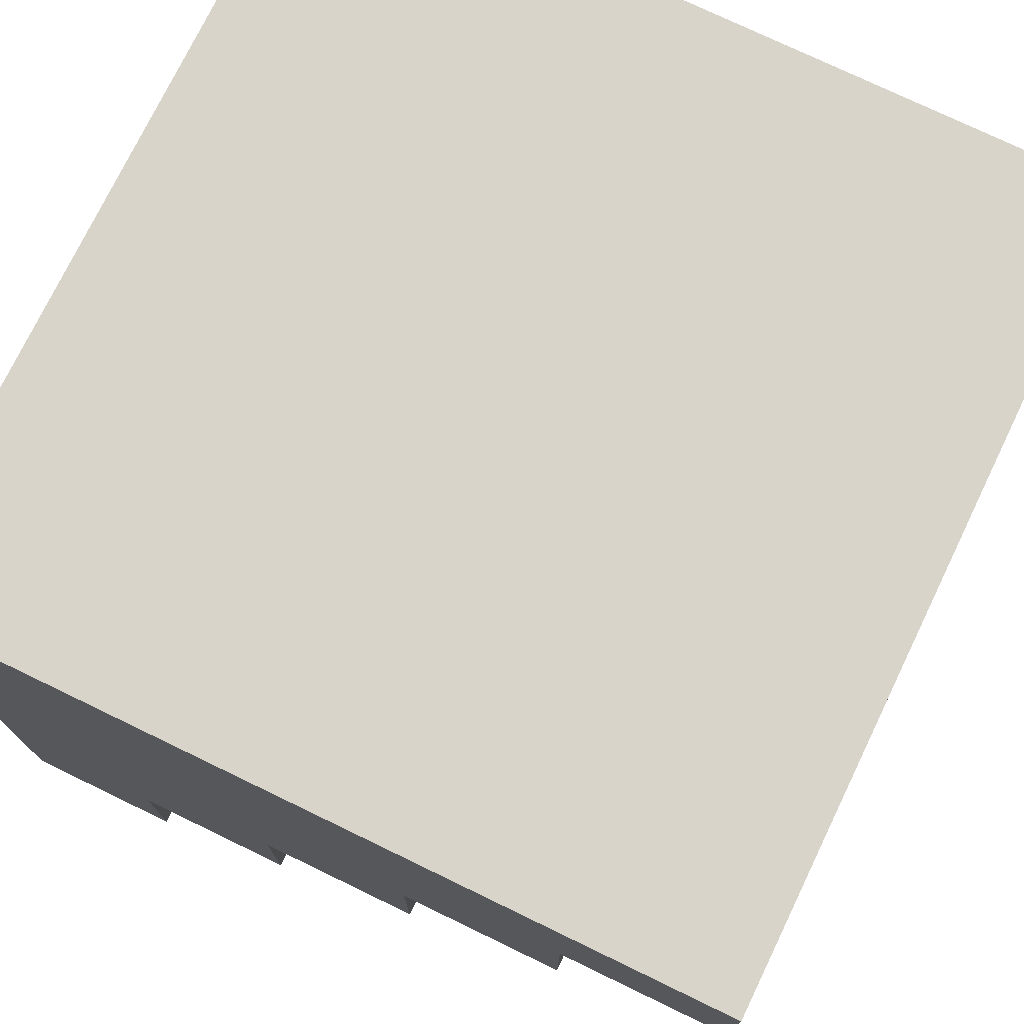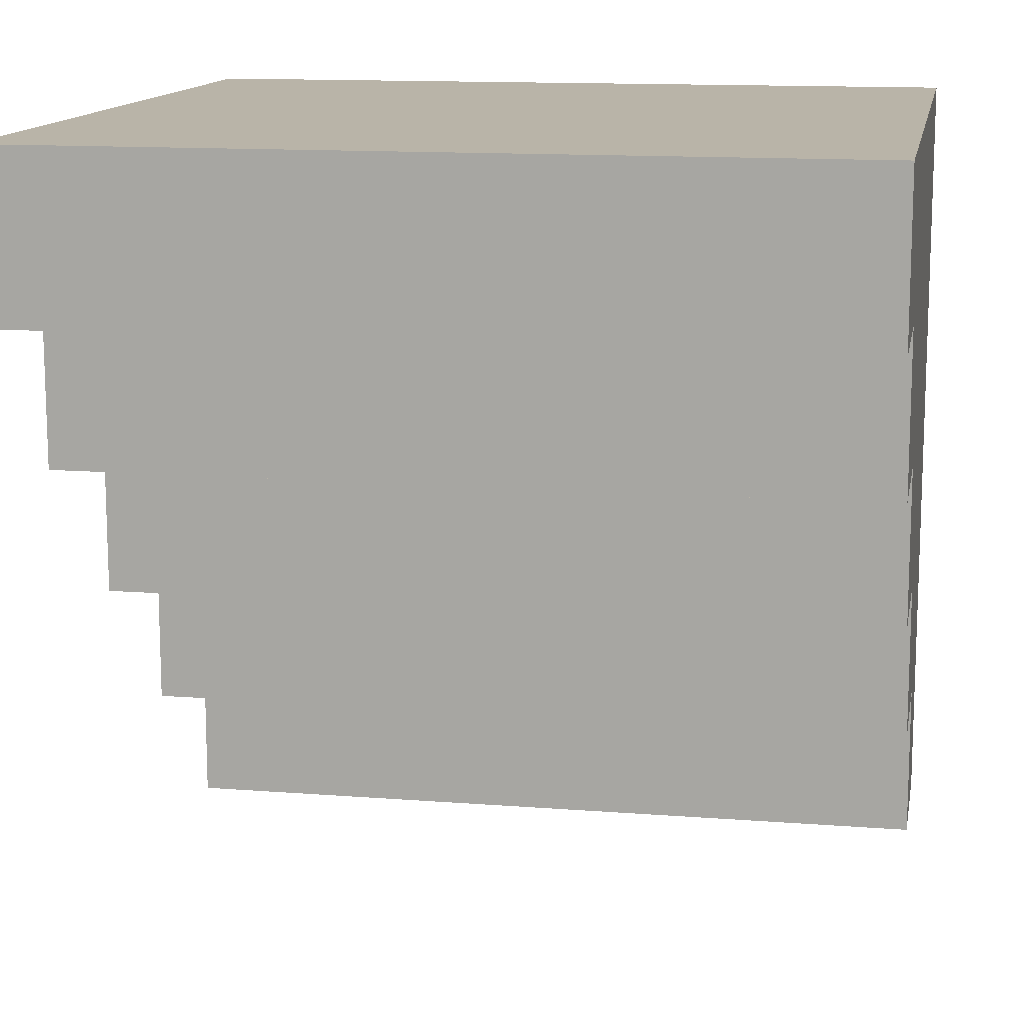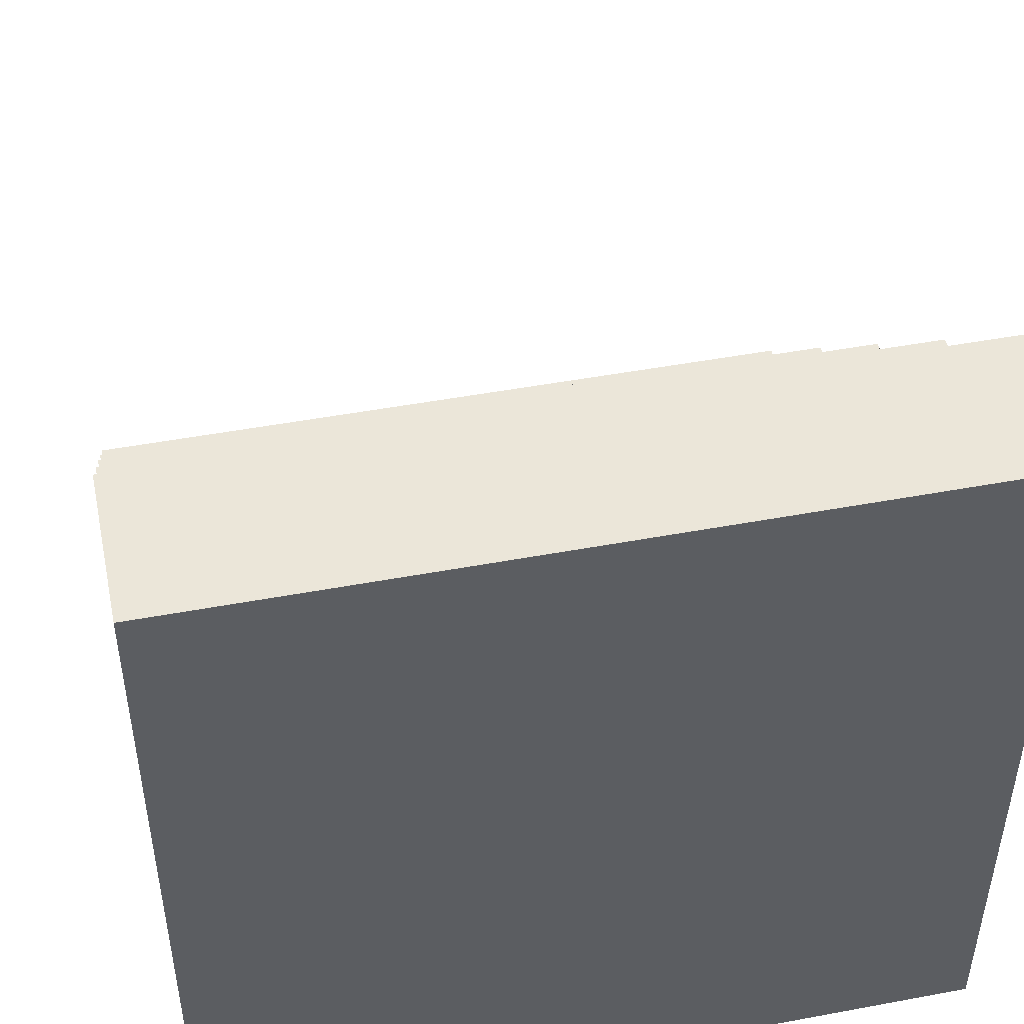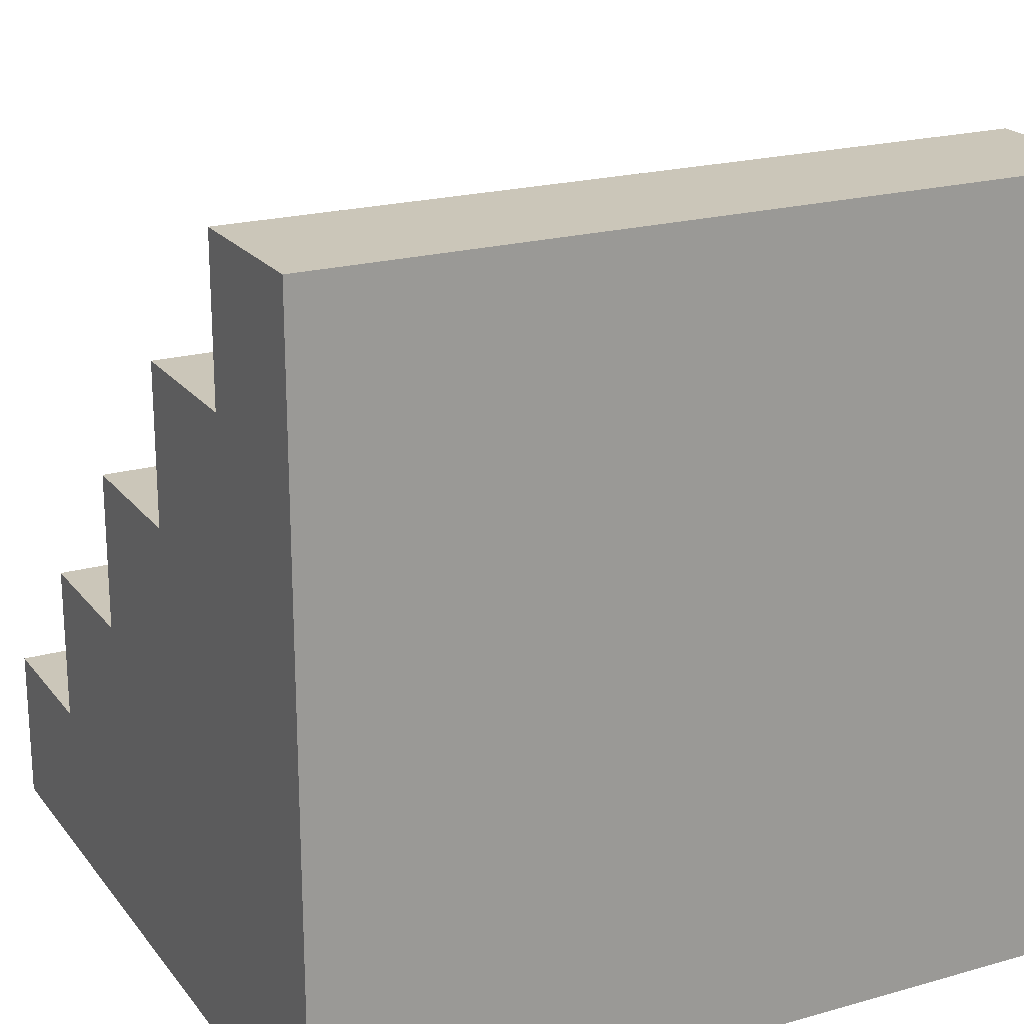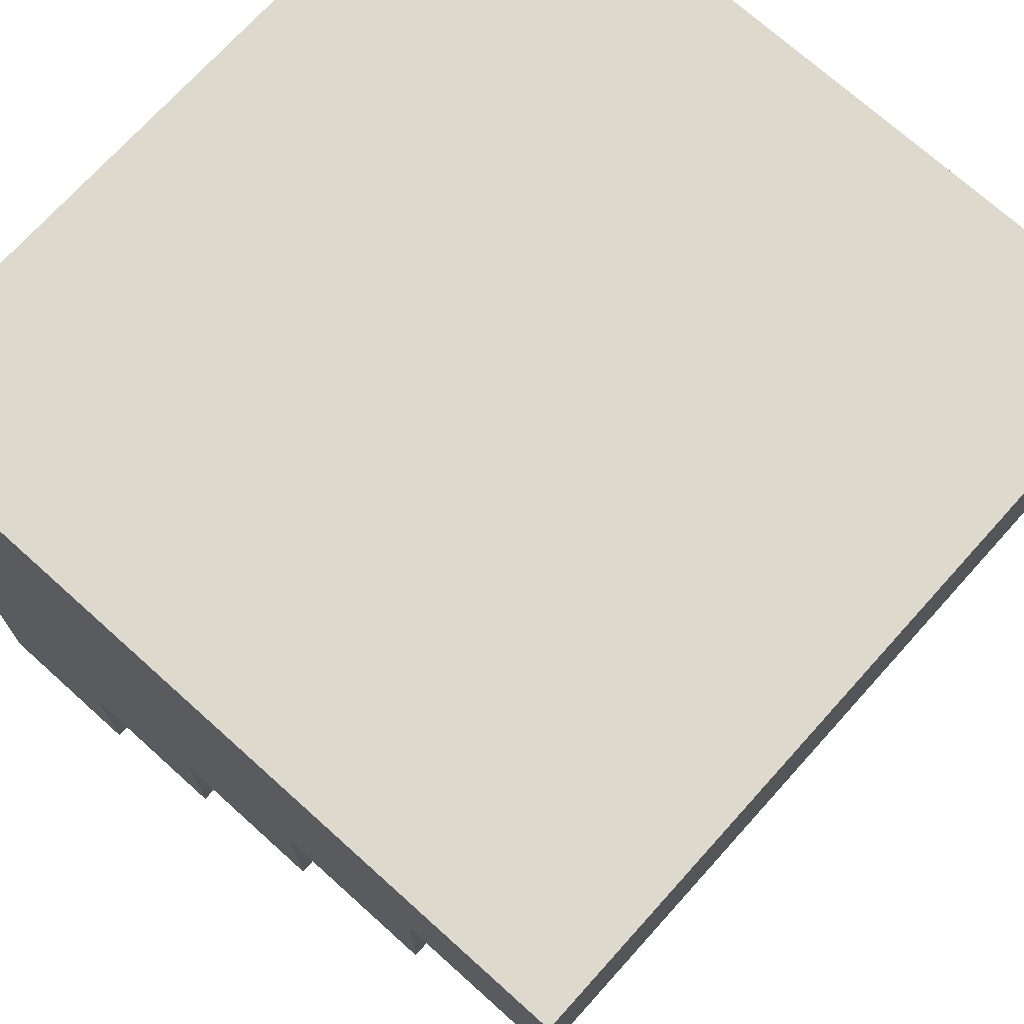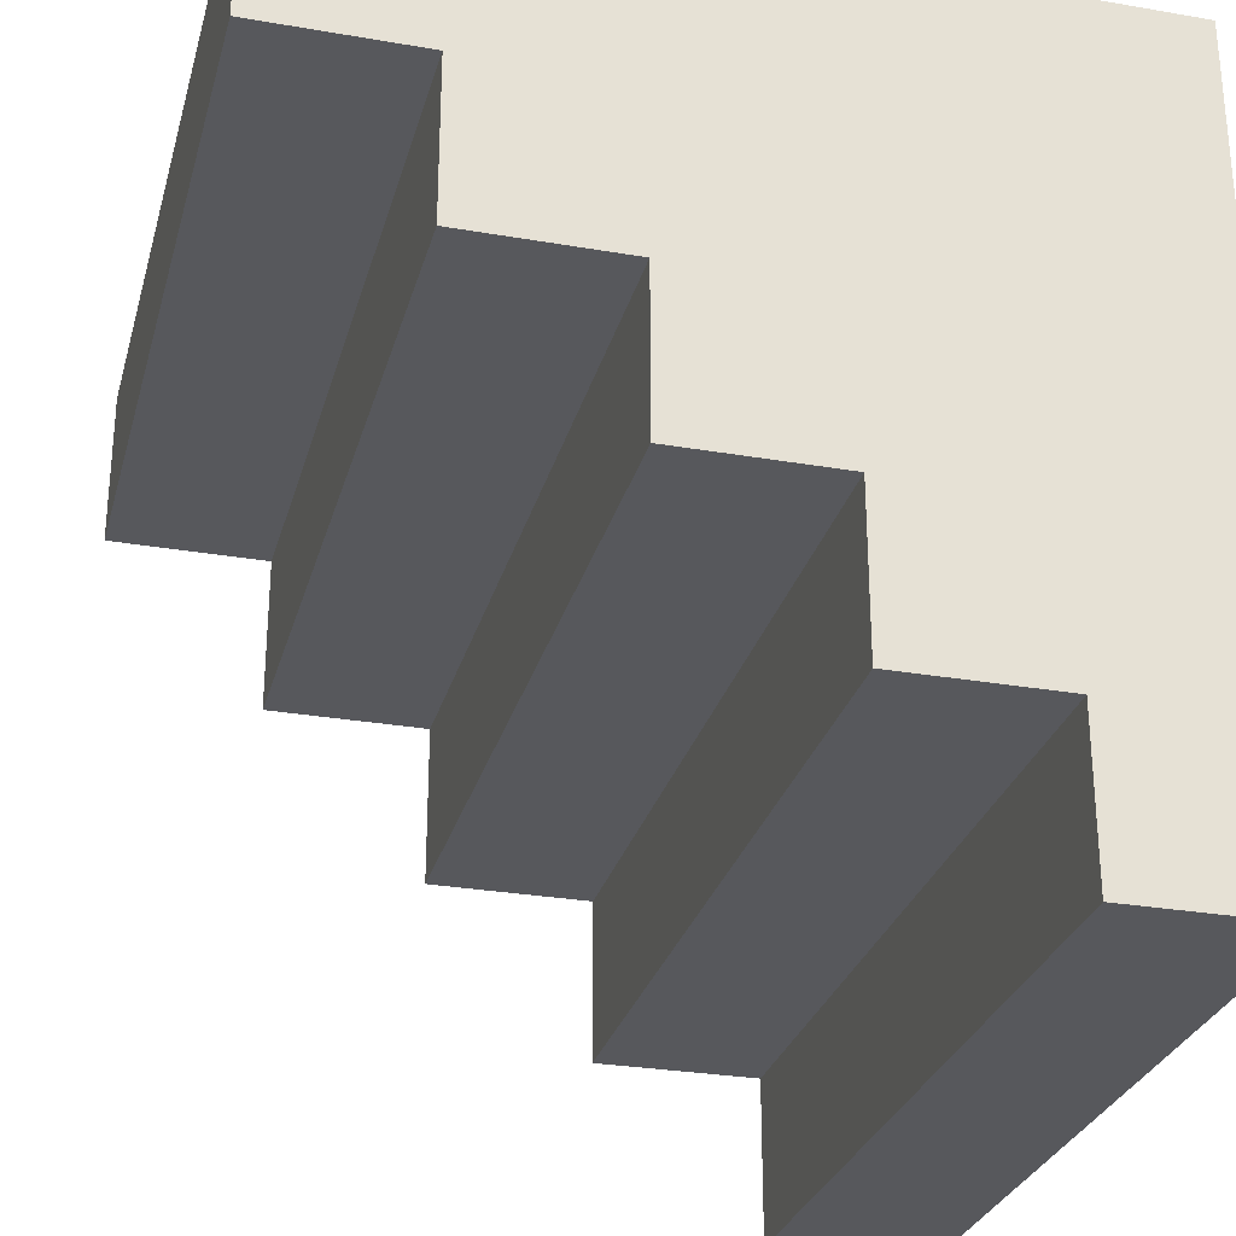
<metadata>
{"format":"obj","ext":"obj","renderer":"f3d","projection":"perspective","resolution":1024,"background":"white","views":[{"elev":75.1,"azim":115.8,"up":"+Z"},{"elev":13.3,"azim":-169.9,"up":"+Z"},{"elev":48.2,"azim":-11.8,"up":"+Y"},{"elev":20.9,"azim":-26.9,"up":"+Y"},{"elev":72.0,"azim":132.0,"up":"+Z"},{"elev":-28.6,"azim":-104.6,"up":"+Z"}]}
</metadata>
<code>
o Stairs_Cube.002
v -1 0 1
v -1 2 1
v -1 0 -1
v 1 0 1
v 1 2 1
v 1 0 -1
v -1 0.4 1
v -1 0.8 1
v -1 1.2 1
v -1 1.6 1
v -1 0.4 -1
v 1 0.4 -1
v 1 1.6 1
v 1 1.2 1
v 1 0.8 1
v 1 0.4 1
v -1 0 -0.6
v -1 0 -0.2
v -1 0 0.2
v -1 0 0.6
v -1 2 0.6
v 1 0 0.6
v 1 0 0.2
v 1 0 -0.2
v 1 0 -0.6
v 1 2 0.6
v 1 0.4 -0.6
v 1 0.4 -0.2
v 1 0.4 0.2
v 1 0.4 0.6
v 1 0.8 -0.6
v 1 0.8 -0.2
v 1 0.8 0.2
v 1 0.8 0.6
v 1 1.2 -0.2
v 1 1.2 0.2
v 1 1.2 0.6
v 1 1.6 0.2
v 1 1.6 0.6
v -1 0.4 0.6
v -1 0.4 0.2
v -1 0.4 -0.2
v -1 0.4 -0.6
v -1 0.8 0.6
v -1 0.8 0.2
v -1 0.8 -0.2
v -1 0.8 -0.6
v -1 1.2 0.6
v -1 1.2 0.2
v -1 1.2 -0.2
v -1 1.6 0.6
v -1 1.6 0.2
f 39 26 5 13
f 13 5 2 10
f 20 22 4 1
f 26 21 2 5
f 4 16 7 1
f 16 15 8 7
f 15 14 9 8
f 14 13 10 9
f 22 30 16 4
f 30 34 15 16
f 34 37 14 15
f 37 39 13 14
f 3 11 12 6
f 17 43 11 3
f 9 10 51 48
f 48 51 52 49
f 8 9 48 44
f 44 48 49 45
f 45 49 50 46
f 7 8 44 40
f 40 44 45 41
f 41 45 46 42
f 42 46 47 43
f 1 7 40 20
f 20 40 41 19
f 19 41 42 18
f 18 42 43 17
f 36 38 39 37
f 32 35 36 33
f 33 36 37 34
f 27 31 32 28
f 28 32 33 29
f 29 33 34 30
f 6 12 27 25
f 25 27 28 24
f 24 28 29 23
f 23 29 30 22
f 12 11 43 27
f 3 6 25 17
f 17 25 24 18
f 18 24 23 19
f 19 23 22 20
f 31 47 46 32
f 35 50 49 36
f 38 52 51 39
f 39 51 21 26
f 10 2 21 51
f 49 52 38 36
f 46 50 35 32
f 43 47 31 27

</code>
